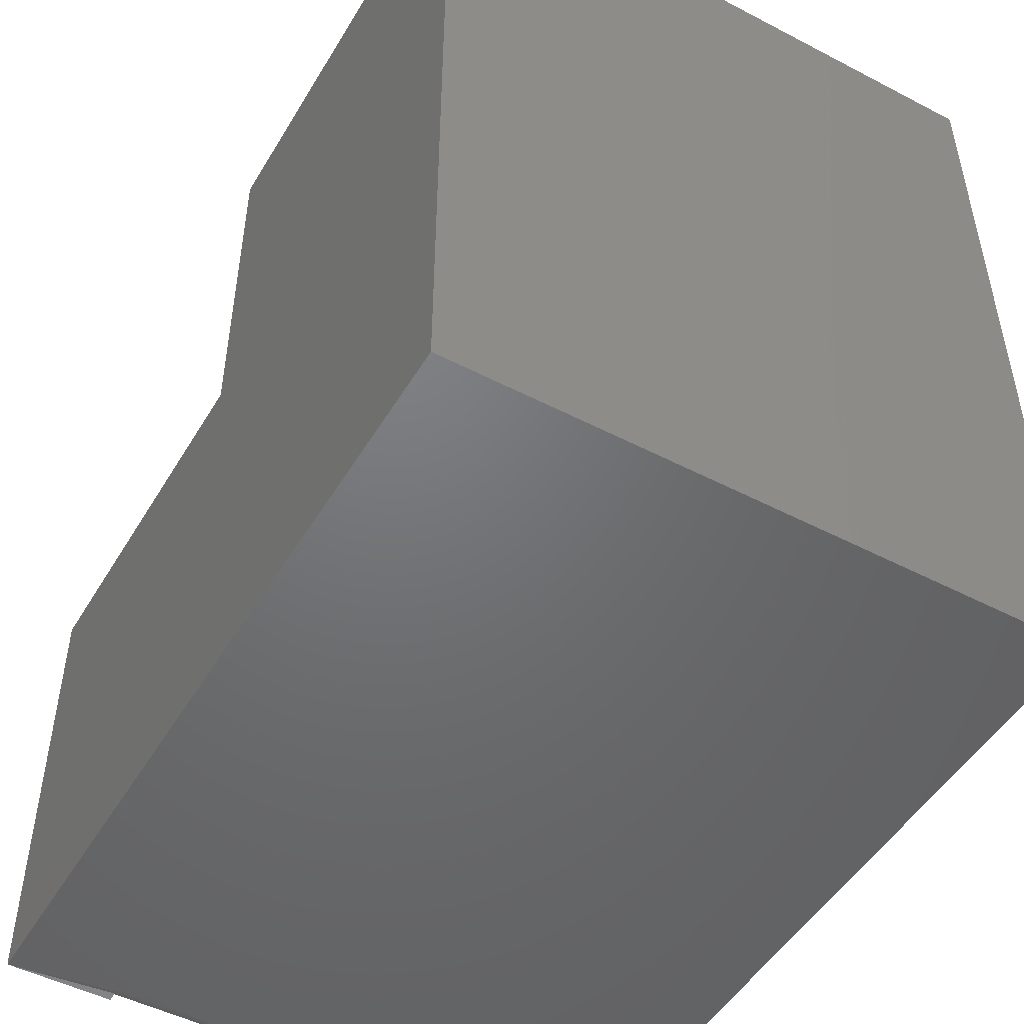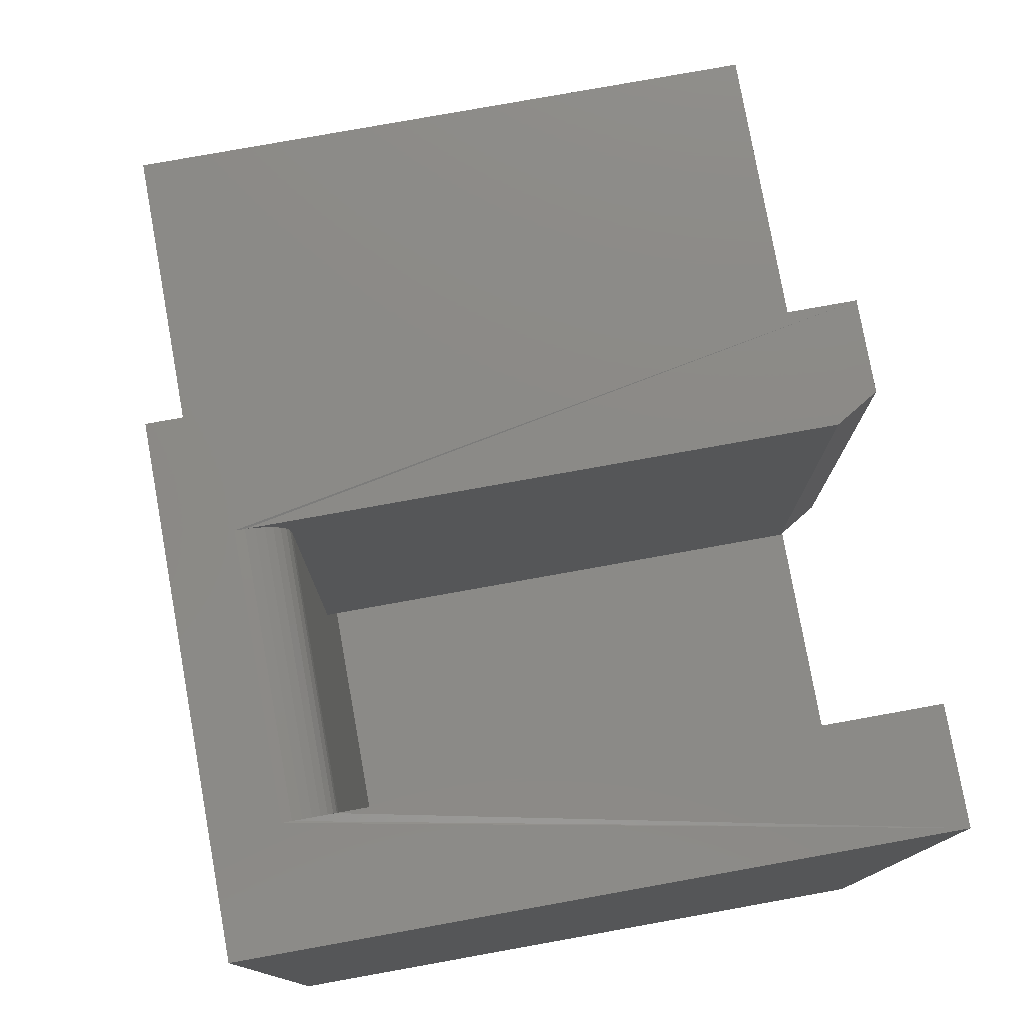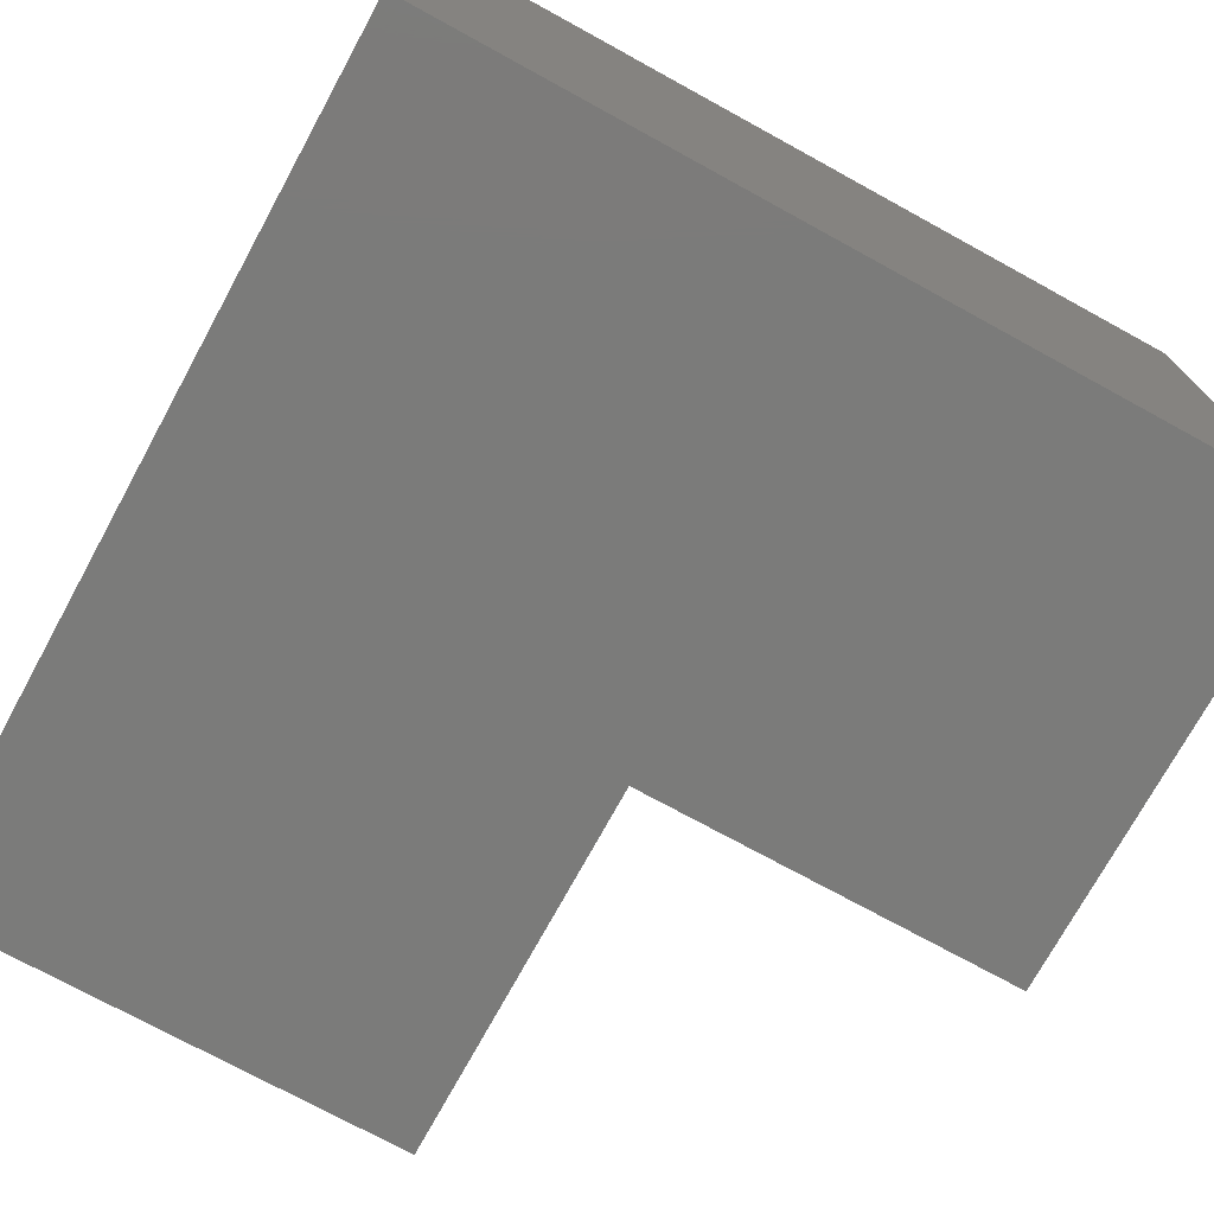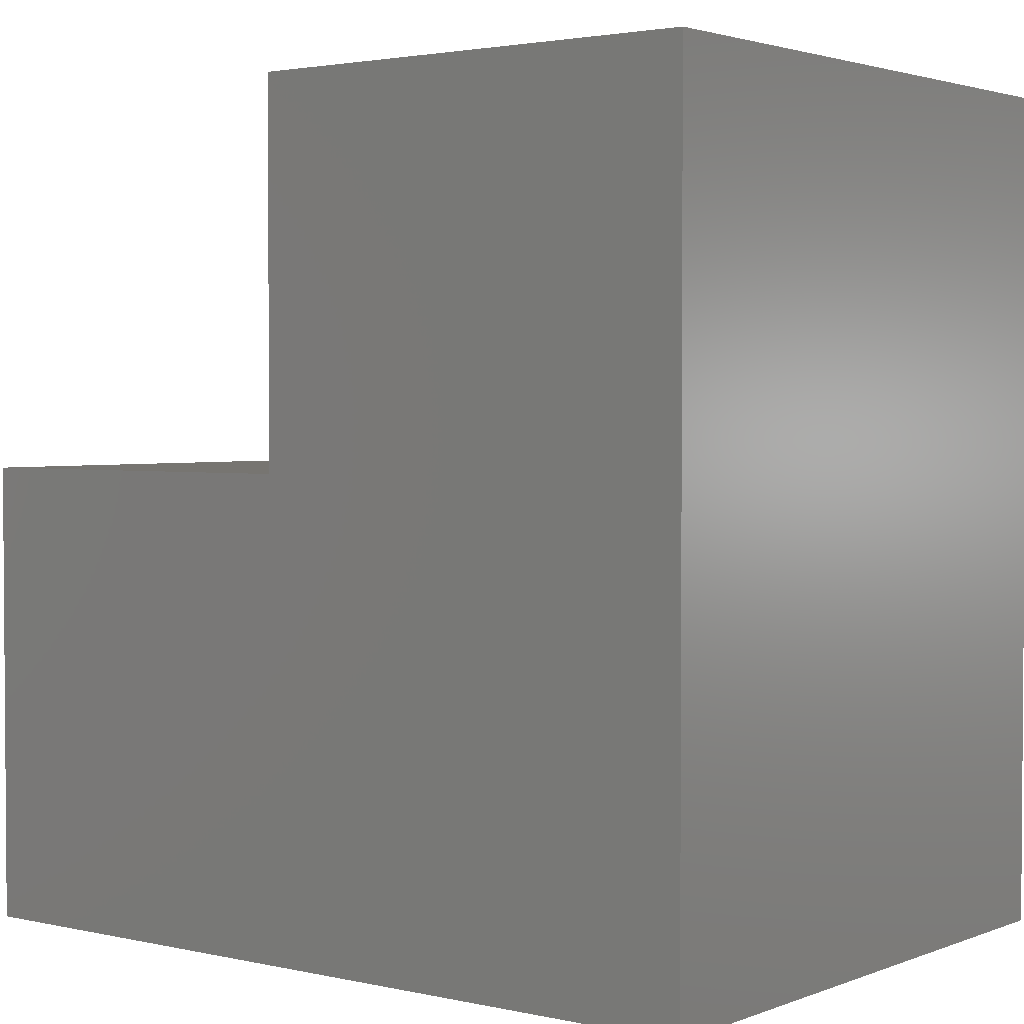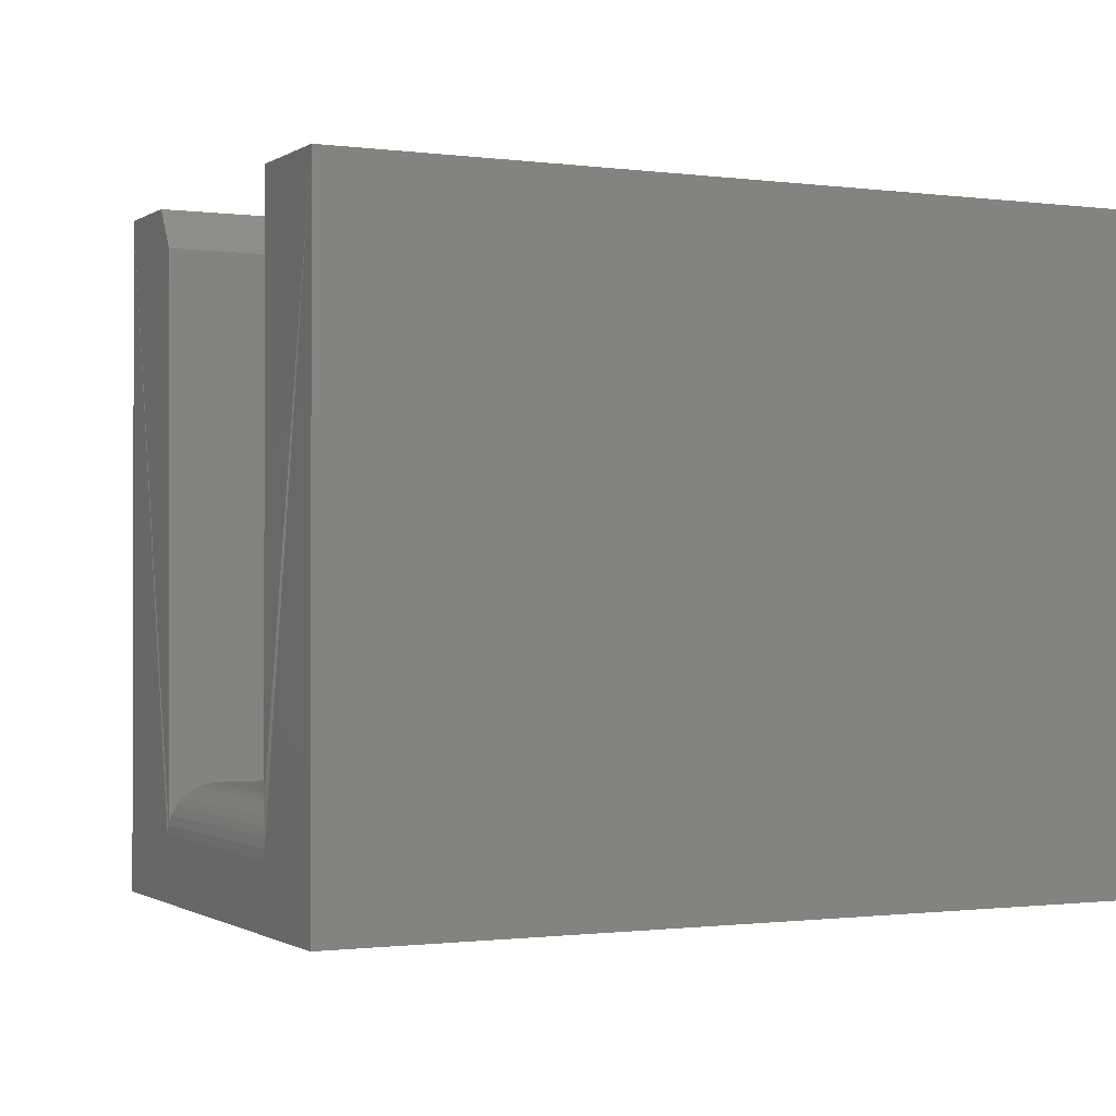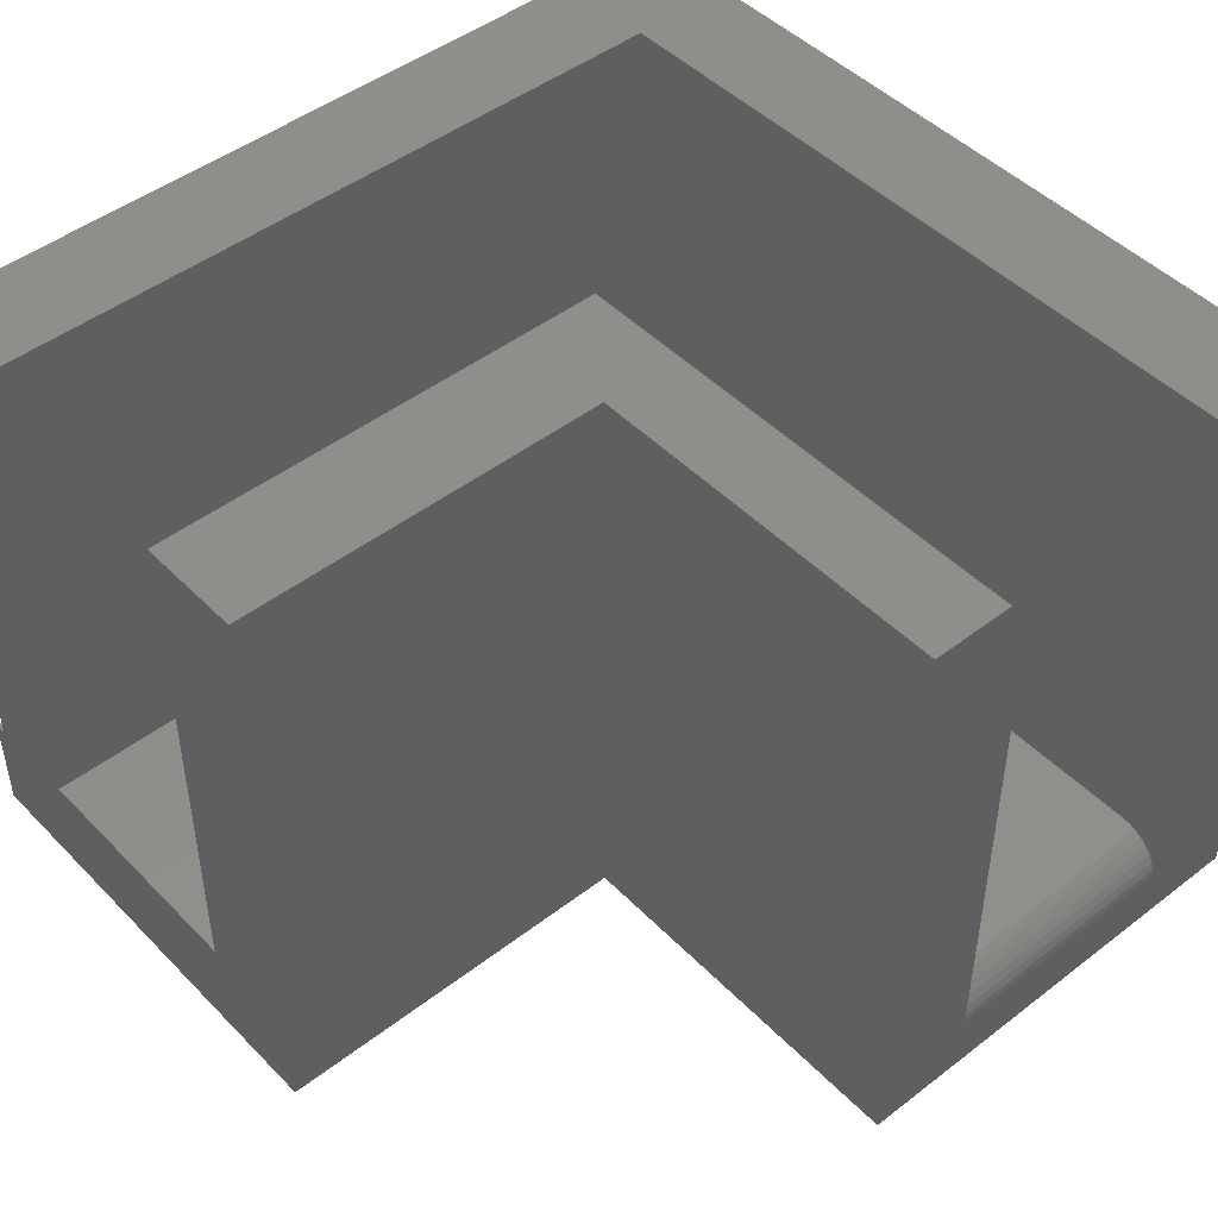
<metadata>
{"format":"stl","ext":"stl","renderer":"f3d","projection":"perspective","resolution":1024,"background":"white","views":[{"elev":-49.5,"azim":-119.9,"up":"+Y"},{"elev":78.1,"azim":-100.2,"up":"+Y"},{"elev":-74.1,"azim":-28.7,"up":"+Z"},{"elev":2.5,"azim":-142.2,"up":"+Y"},{"elev":-0.9,"azim":-116.2,"up":"+Z"},{"elev":46.8,"azim":138.8,"up":"+Z"}]}
</metadata>
<code>
# stl→obj: 61 verts, 118 faces
v 0.2812 0.2578 0.6406
v 0.2812 0.75 0.6406
v 0.2578 0.2578 0.6016
v 0.2578 0.75 0.6016
v 0.2578 0.7031 0.1094
v -0.0008224 0.7031 0.1094
v 0.2578 0.2578 0.1094
v -0.0008224 -0.0008224 0.1094
v 0.75 0.2578 0.1094
v 0.75 0 0.1094
v -0.1094 0.75 0.6406
v -0.0008224 0.75 0.6406
v -0.0008224 0.75 0.1094
v -0.0008224 0.7491 0.07164
v -0.0008224 0.75 0.0625
v -0.1094 0.75 0
v 0.3666 0.75 0.6406
v 0.3666 0.75 0
v 0.2578 0.75 0.0625
v 0.2578 0.7491 0.07164
v 0.2578 0.7464 0.08044
v 0.2578 0.7421 0.08854
v 0.2578 0.7363 0.09565
v 0.2578 0.7292 0.1015
v 0.2578 0.7211 0.1058
v 0.2578 0.7123 0.1085
v -0.0008224 0.7363 0.09565
v -0.0008224 0.7421 0.08854
v -0.0008224 0.7464 0.08044
v -0.0008224 -0.0008224 0.6406
v -0.0008224 0.7123 0.1085
v -0.0008224 0.7211 0.1058
v -0.0008224 0.7292 0.1015
v 0.3666 0.3666 0
v 0.3666 0.3666 0.6406
v -0.1094 -0.1094 0.6406
v -0.1094 -0.1094 0
v 0.75 0.3666 0
v 0.75 0.3666 0.6406
v 0.7497 -0.0968 0.1094
v 0.75 -0.1094 0
v 0.75 -0.09375 0.1094
v 0.75 -0.1094 0.1094
v 0.75 0.2578 0.6406
v 0.75 -0.09375 0.6406
v 0.75 -0.0008224 0.6406
v 0.7488 -0.09973 0.1094
v 0.7474 -0.1024 0.1094
v 0.7454 -0.1048 0.1094
v 0.7431 -0.1067 0.1094
v 0.7404 -0.1082 0.1094
v 0.7497 -0.0968 0.6406
v 0.7488 -0.09973 0.6406
v 0.7474 -0.1024 0.6406
v 0.7454 -0.1048 0.6406
v 0.7431 -0.1067 0.6406
v 0.7404 -0.1082 0.6406
v 0.7374 -0.1091 0.1094
v 0.7374 -0.1091 0.6406
v 0.7344 -0.1094 0.1094
v 0.7344 -0.1094 0.6406
f 1 2 3
f 3 2 4
f 5 6 7
f 7 6 8
f 7 8 9
f 9 8 10
f 11 12 13
f 11 13 14
f 11 14 15
f 11 15 16
f 17 18 19
f 17 19 20
f 17 20 4
f 17 4 2
f 18 16 19
f 19 16 15
f 3 5 7
f 4 20 21
f 4 21 22
f 4 22 23
f 4 23 24
f 4 24 25
f 4 25 26
f 4 26 5
f 4 5 3
f 13 27 28
f 13 28 29
f 13 29 14
f 12 30 8
f 12 8 6
f 12 6 31
f 12 31 32
f 12 32 33
f 12 33 27
f 12 27 13
f 34 18 35
f 35 18 17
f 11 16 36
f 36 16 37
f 19 15 20
f 20 15 14
f 20 14 21
f 21 14 29
f 21 29 22
f 22 29 28
f 22 28 23
f 23 28 27
f 23 27 24
f 24 27 33
f 24 33 25
f 25 33 32
f 25 32 26
f 26 32 31
f 26 31 5
f 5 31 6
f 38 34 39
f 39 34 35
f 40 41 42
f 41 40 43
f 41 38 9
f 41 9 10
f 41 10 42
f 9 38 44
f 44 38 39
f 42 10 45
f 45 10 46
f 37 16 18
f 37 18 34
f 37 34 38
f 37 38 41
f 43 40 47
f 43 47 48
f 43 48 49
f 43 49 50
f 43 50 51
f 42 45 40
f 40 45 52
f 40 52 47
f 47 52 53
f 47 53 48
f 48 53 54
f 48 54 49
f 49 54 55
f 49 55 50
f 50 55 56
f 50 56 51
f 51 56 57
f 51 57 58
f 58 57 59
f 58 59 60
f 60 59 61
f 41 51 58
f 41 58 60
f 51 41 43
f 61 36 60
f 60 36 37
f 60 37 41
f 61 59 57
f 30 12 11
f 30 11 36
f 30 36 53
f 30 53 52
f 30 52 45
f 30 45 46
f 36 61 57
f 36 57 56
f 36 56 55
f 36 55 54
f 36 54 53
f 7 9 3
f 3 9 44
f 3 44 1
f 46 10 30
f 30 10 8
f 17 2 35
f 35 2 1
f 35 1 39
f 39 1 44

</code>
